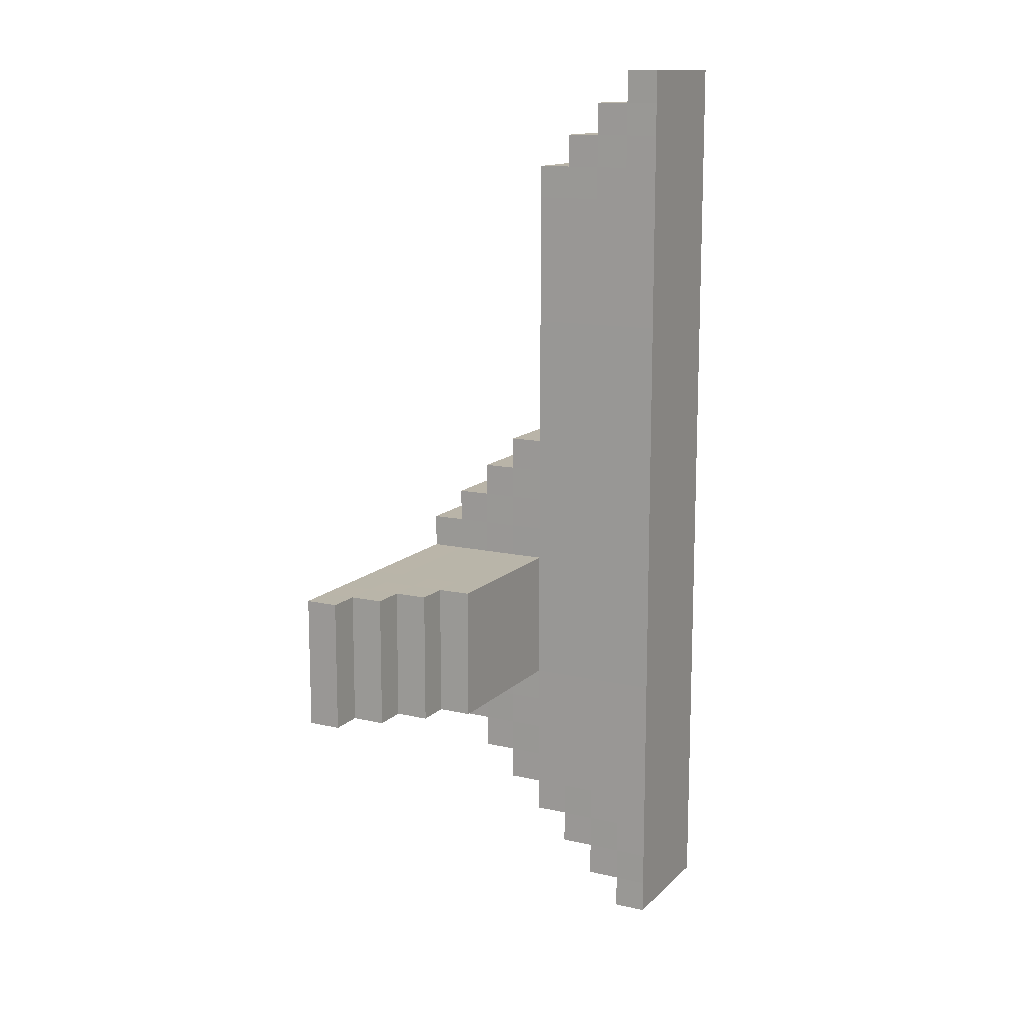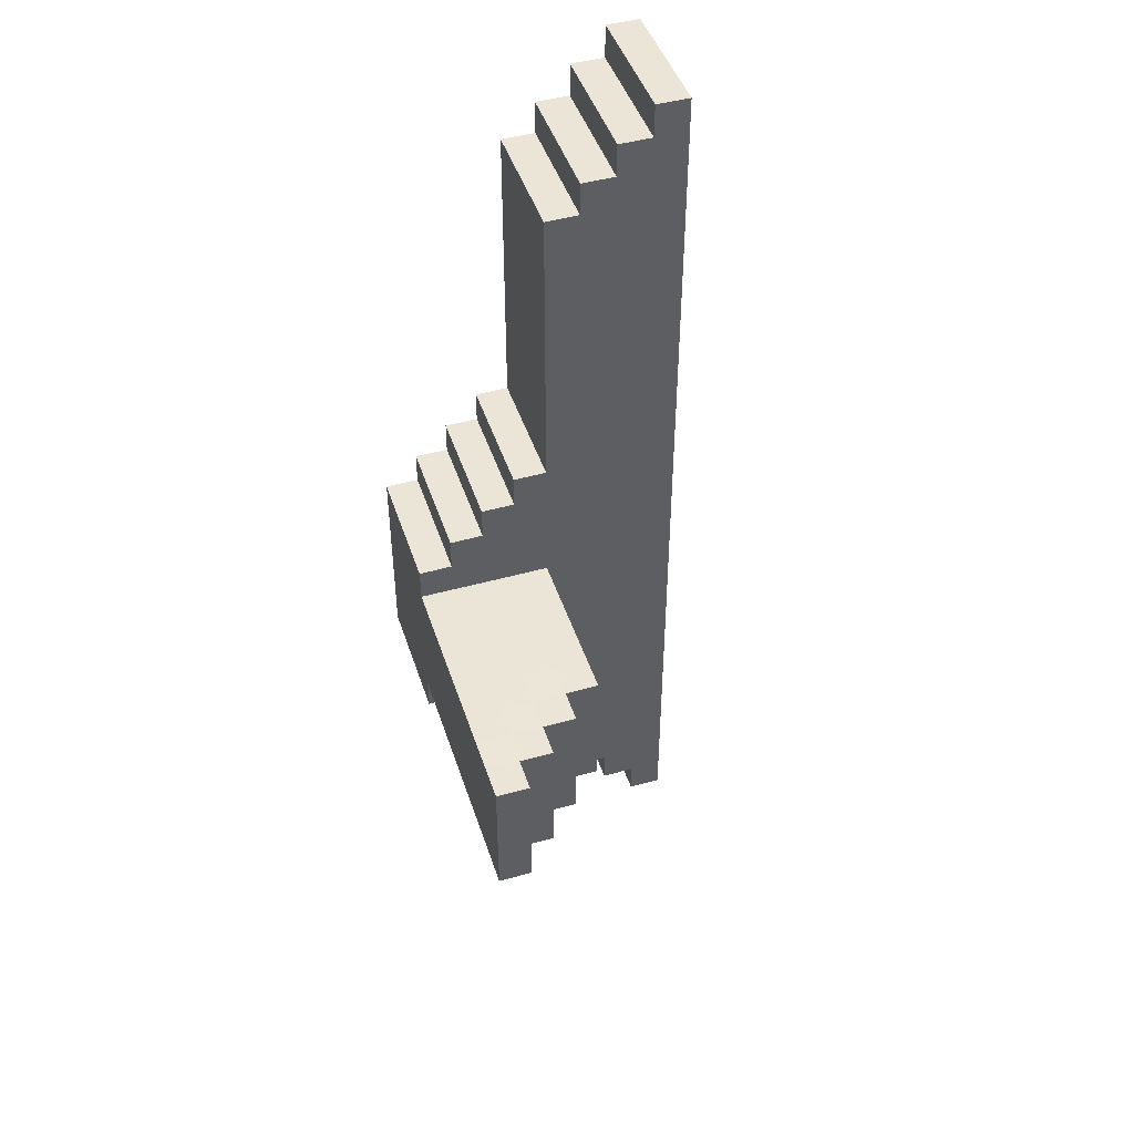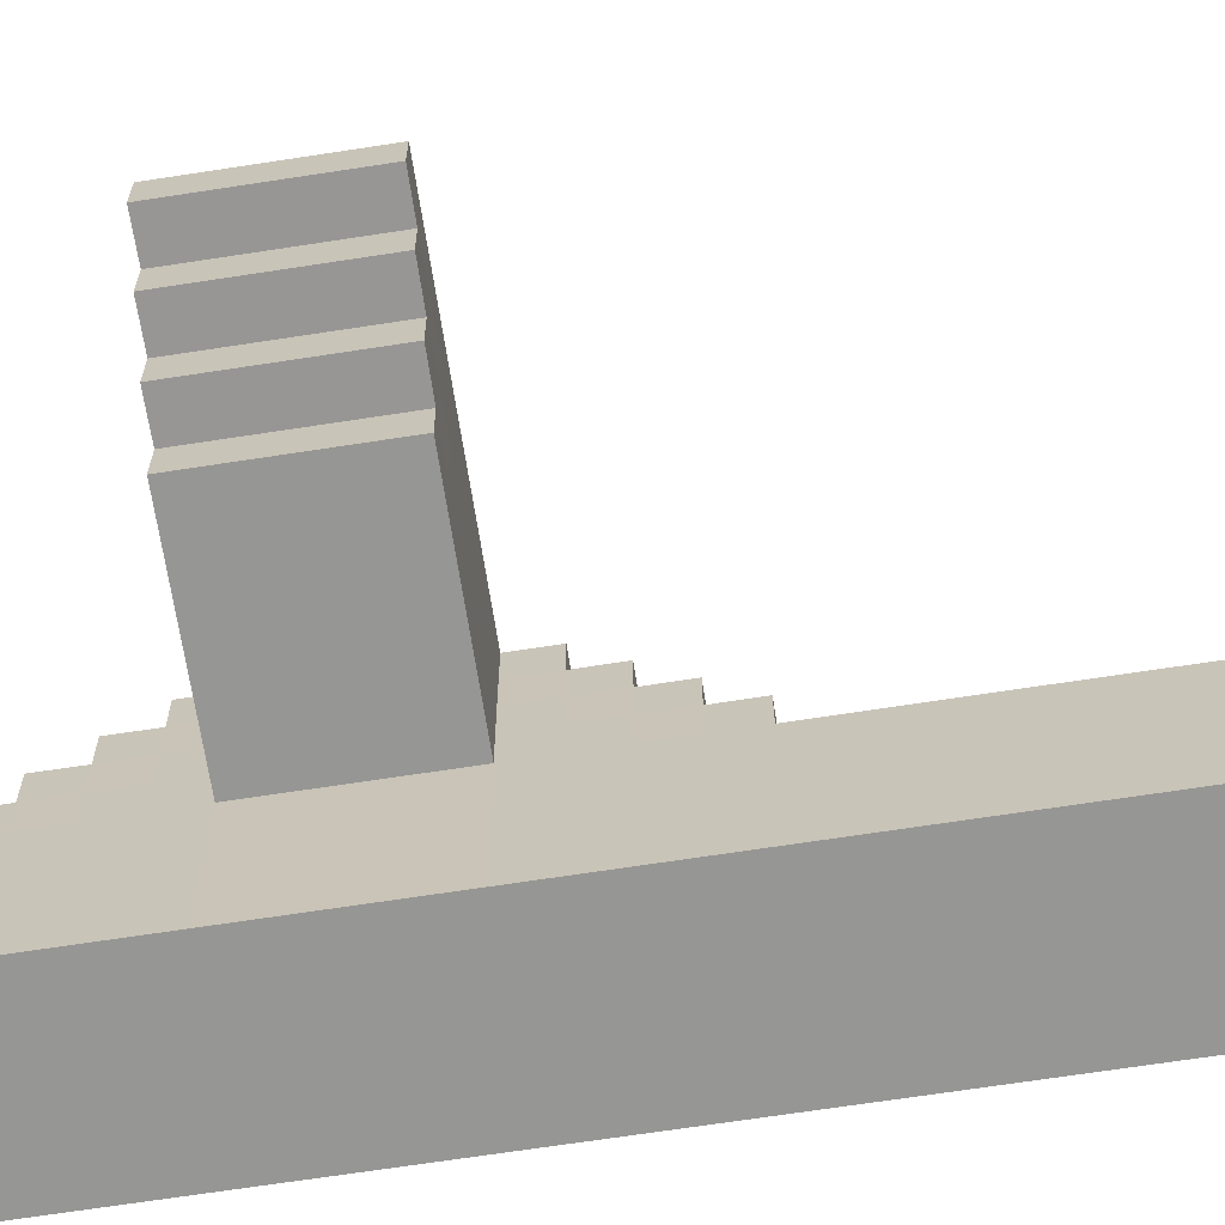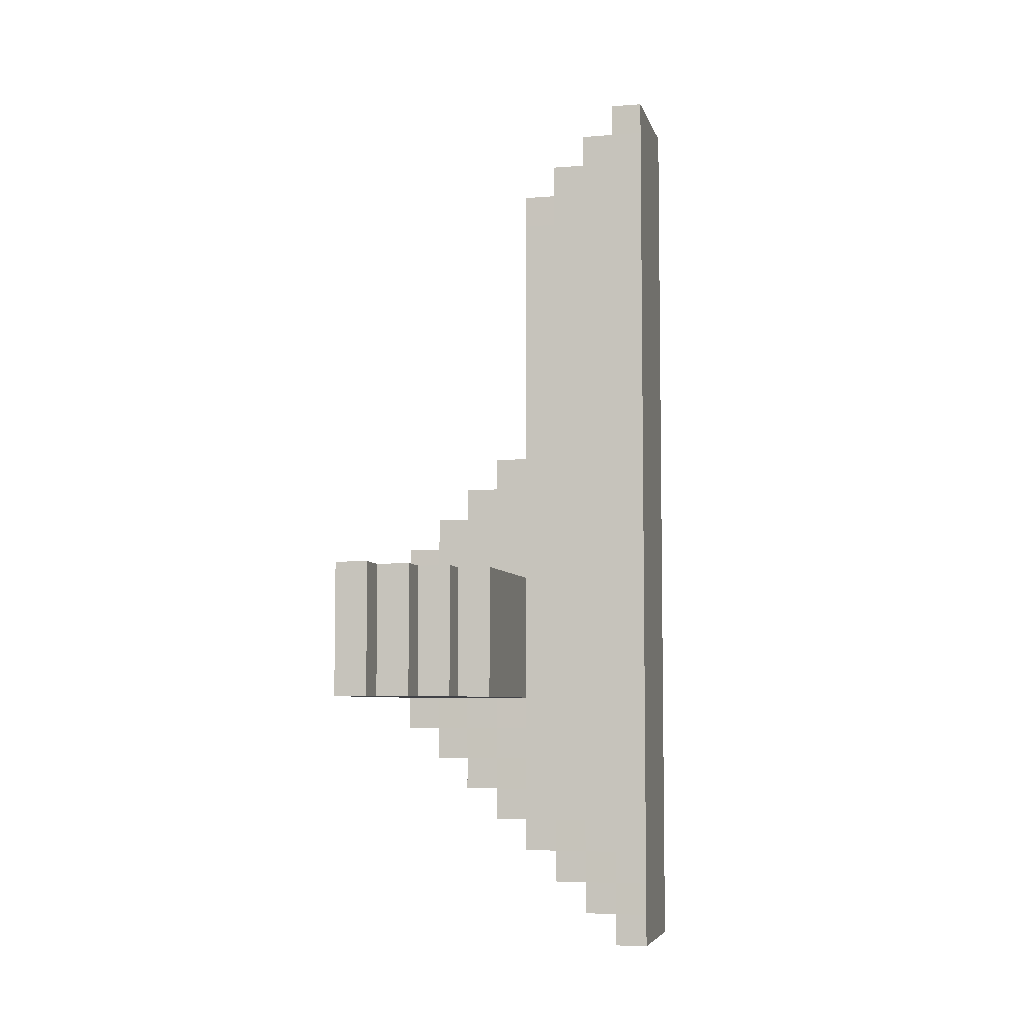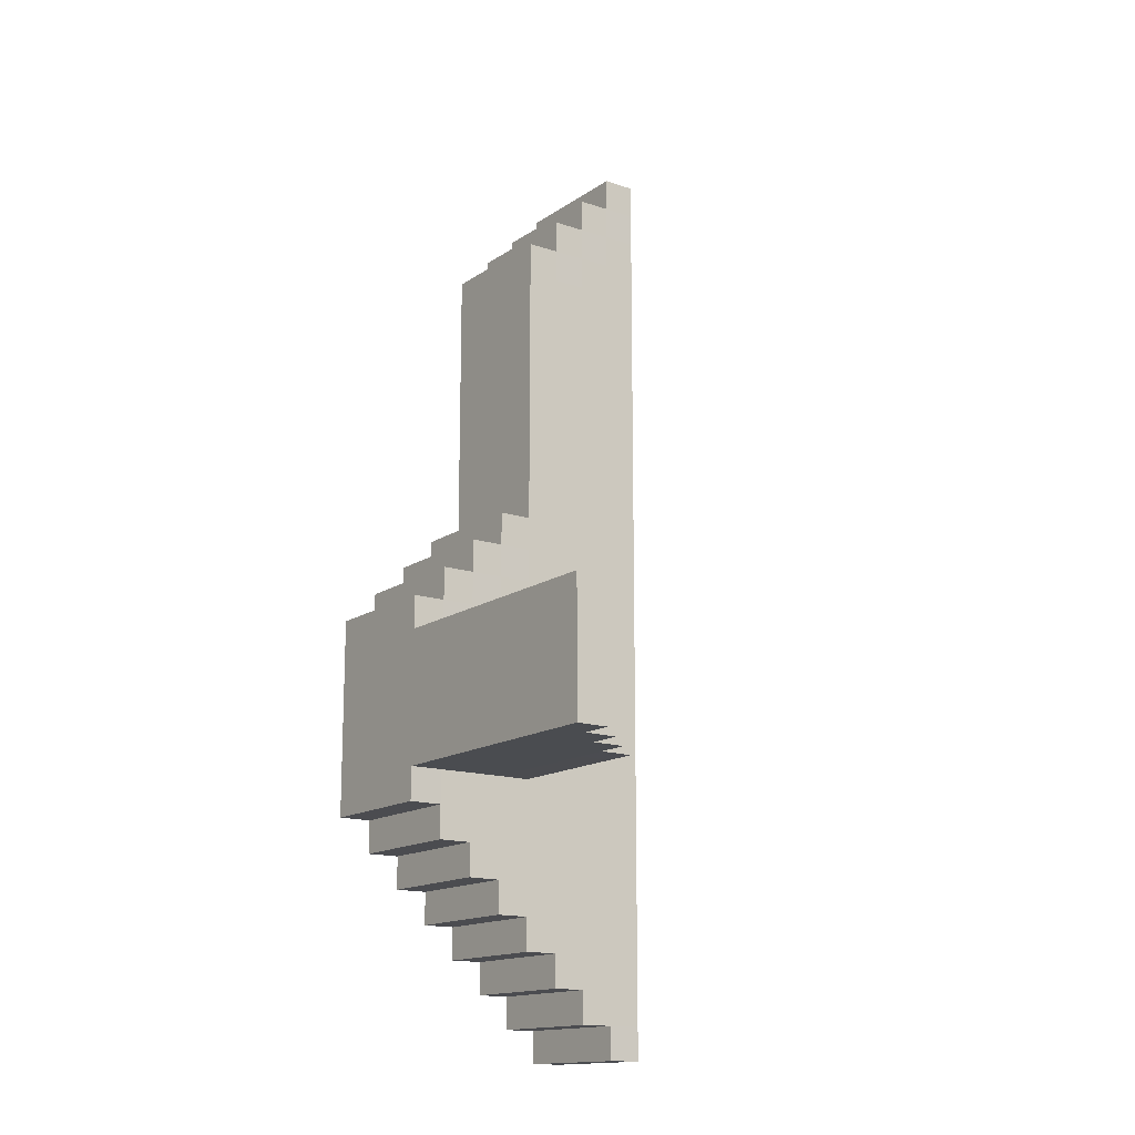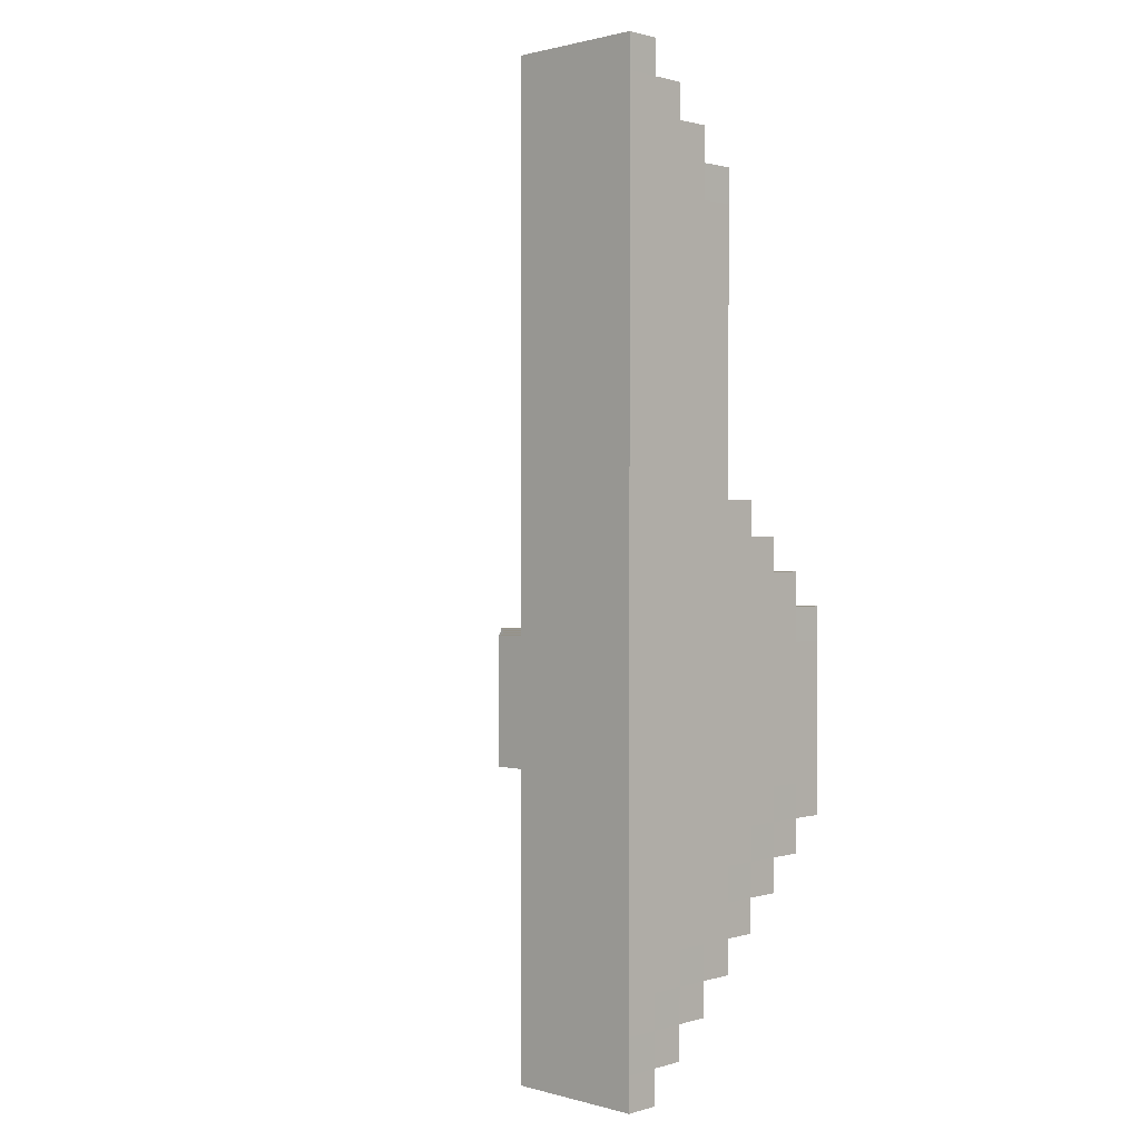
<metadata>
{"format":"obj","ext":"obj","renderer":"f3d","projection":"perspective","resolution":1024,"background":"white","views":[{"elev":13.4,"azim":117.5,"up":"+Y"},{"elev":45.8,"azim":72.2,"up":"+Y"},{"elev":-67.7,"azim":98.8,"up":"+Z"},{"elev":-6.0,"azim":103.2,"up":"+Y"},{"elev":-15.1,"azim":54.4,"up":"+Y"},{"elev":1.1,"azim":-136.0,"up":"+Y"}]}
</metadata>
<code>
o Cube
v -0.4983 2.5 -0.4983
v -0.4983 2.5 0.4983
v 0.4983 2.5 -0.4983
v 0.4983 2.5 0.4983
v -0.4983 1.5 -0.4983
v -0.4983 1.5 0.4983
v 0.4983 1.5 -0.4983
v 0.4983 1.5 0.4983
v 0.497 0.499 0.499
v 0.4983 0.5 -0.4983
v -0.4983 0.5 -0.4983
v -0.497 0.499 0.499
v 0.497 -0.501 0.501
v 0.4983 -0.5 -0.4983
v -0.4983 -0.5 -0.4983
v -0.4983 -0.5 0.5
v 0.497 -1.499 0.501
v 0.4983 -1.5 -0.4983
v -0.4983 -1.5 -0.4983
v -0.4983 -1.5 0.5
v 0.497 -2.499 0.499
v 0.4983 -2.5 -0.4983
v -0.4983 -2.5 -0.4983
v -0.497 -2.499 0.499
v -0.4983 -1.5 1.498
v 0.4983 -2.5 0.25
v 0.4983 -2.5 0
v 0.4983 -2.5 -0.25
v -0.4983 -2.5 0.25
v -0.4983 -2.5 0
v -0.4983 -2.5 -0.25
v 0.4983 -2.75 -0.25
v 0.4983 -2.75 -0.4983
v -0.4983 -2.75 -0.4983
v 0.4983 -2.748 0.4983
v -0.4983 -2.748 0.4983
v -0.4983 -2.75 -0.25
v 0.497 -2.749 0.249
v 0.4983 -2.75 0
v -0.497 -2.749 0.249
v -0.4983 -2.75 0
v 0.4983 -3 -0.25
v 0.4983 -3 -0.4983
v -0.4983 -3 -0.4983
v -0.4983 -3 -0.25
v 0.4983 -2.998 0.2483
v 0.497 -2.999 -0.001014
v -0.4983 -2.998 0.2483
v -0.497 -2.999 -0.001014
v 0.497 -3.249 -0.251
v 0.4983 -3.25 -0.4983
v -0.4983 -3.25 -0.4983
v -0.497 -3.249 -0.251
v 0.4983 -3.248 -0.001689
v -0.4983 -3.248 -0.001689
v 0.4983 -3.498 -0.2517
v 0.4983 -3.498 -0.4983
v -0.4983 -3.498 -0.4983
v -0.4983 -3.498 -0.2517
v 0.4983 -1.498 0.75
v -0.4983 -1.5 0.75
v -0.4983 -2.25 0.5
v -0.4983 -2 0.5
v -0.4983 -1.75 0.5
v 0.4983 -2.25 0.5
v 0.4983 -2 0.5
v 0.4983 -1.75 0.5
v 0.4983 -2.498 0.7483
v -0.4983 -2.498 0.7483
v -0.4983 -1.75 0.75
v 0.4983 -1.75 0.75
v -0.497 -2.249 0.749
v -0.4983 -2 0.75
v 0.497 -2.249 0.749
v 0.4983 -2 0.75
v 0.4983 -1.498 1
v -0.4983 -1.5 1
v -0.4983 -1.75 1
v 0.4983 -1.75 1
v -0.4983 -2.248 0.9983
v -0.497 -1.999 0.999
v 0.4983 -2.248 0.9983
v 0.497 -1.999 0.999
v 0.4983 -1.498 1.25
v -0.4983 -1.5 1.25
v -0.497 -1.749 1.249
v 0.497 -1.749 1.249
v -0.4983 -1.998 1.248
v 0.4983 -1.998 1.248
v 0.499 -1.499 1.497
v -0.4983 -1.748 1.498
v 0.4983 -1.748 1.498
v -0.4983 -0.5 1
v 0.4983 -0.5017 0.75
v -0.4983 0.25 0.5
v -0.4983 0 0.5
v -0.4983 -0.25 0.5
v 0.4983 -0.25 0.5
v 0.4983 0 0.5
v 0.4983 0.25 0.5
v 0.4983 0.4983 0.7483
v -0.4983 0.4983 0.7483
v -0.4983 -0.5 0.75
v -0.4983 -0.25 0.75
v 0.497 0.249 0.749
v -0.497 0.249 0.749
v -0.4983 0 0.75
v 0.4983 -0.25 0.75
v 0.4983 0 0.75
v 0.4983 -0.5017 1
v -0.4983 -0.25 1
v -0.4983 0.2483 0.9983
v -0.497 -0.001014 0.999
v 0.4983 -0.25 1
v 0.497 -0.001014 0.999
v 0.4983 0.2483 0.9983
v 0.4983 -0.5017 1.25
v -0.4983 -0.5 1.25
v -0.497 -0.251 1.249
v -0.4983 -0.001689 1.248
v 0.497 -0.251 1.249
v 0.4983 -0.001689 1.248
v 0.499 -0.501 1.497
v -0.4983 -0.5 1.498
v -0.4983 -0.2517 1.498
v 0.4983 -0.2517 1.498
v -0.4983 2.5 -0.25
v -0.4983 2.5 0
v -0.4983 2.5 0.25
v 0.4983 2.5 0.25
v 0.4983 2.5 0
v 0.4983 2.5 -0.25
v 0.4983 2.75 -0.4983
v -0.4983 2.75 -0.4983
v -0.497 2.749 0.249
v -0.4983 2.748 0.4983
v 0.4983 2.748 0.4983
v 0.4983 2.75 -0.25
v -0.4983 2.75 -0.25
v -0.4983 2.75 0
v 0.497 2.749 0.249
v 0.4983 2.75 0
v 0.4983 3 -0.4983
v -0.4983 3 -0.4983
v 0.4983 3 -0.25
v -0.4983 3 -0.25
v -0.497 2.999 -0.001014
v -0.4983 2.998 0.2483
v 0.4983 2.998 0.2483
v 0.497 2.999 -0.001014
v 0.4983 3.25 -0.4983
v -0.4983 3.25 -0.4983
v 0.497 3.249 -0.251
v -0.497 3.249 -0.251
v -0.4983 3.248 -0.001689
v 0.4983 3.248 -0.001689
v 0.4983 3.498 -0.4983
v -0.4983 3.498 -0.4983
v 0.4983 3.498 -0.2517
v -0.4983 3.498 -0.2517
v 1.5 -1.498 0.5017
v 1.5 -0.5017 0.5017
v 1.5 -0.5017 0.75
v 1.5 -1.498 0.75
v 1.5 -1.498 1
v 1.5 -1.498 1.25
v 1.5 -1.498 1.498
v 1.5 -0.5017 1.25
v 1.5 -0.5017 1
v 1.5 -0.5017 1.498
v 1.748 -1.498 0.5017
v 1.748 -0.5017 0.5017
v 1.749 -0.503 0.751
v 1.749 -1.497 0.751
v 1.75 -1.498 1
v 1.75 -1.498 1.25
v 1.75 -1.498 1.498
v 1.75 -0.5017 1.25
v 1.75 -0.5017 1
v 1.75 -0.5017 1.498
v 1.999 -1.497 1.001
v 2 -1.498 1.25
v 2 -1.498 1.498
v 1.998 -1.498 0.7517
v 2 -0.5017 1.25
v 1.999 -0.503 1.001
v 2 -0.5017 1.498
v 1.998 -0.5017 0.7517
v 2.248 -1.498 1.002
v 2.249 -1.497 1.251
v 2.25 -1.498 1.498
v 2.249 -0.503 1.251
v 2.248 -0.5017 1.002
v 2.25 -0.5017 1.498
v 2.498 -1.498 1.252
v 2.498 -1.498 1.498
v 2.498 -0.5017 1.252
v 2.498 -0.5017 1.498
f 127 128 140 139
f 3 132 131 130 4 8 7
f 6 5 11 12
f 5 6 2 129 128 127 1
f 3 7 5 1
f 8 4 2 6
f 11 10 14 15
f 5 7 10 11
f 8 6 12 9
f 7 8 9 10
f 98 99 109 108
f 10 9 100 99 98 13 14
f 12 11 15 16 97 96 95
f 20 19 23 31 30 29 24 62 63 64
f 14 13 17 18
f 16 15 19 20
f 15 14 18 19
f 21 24 36 35
f 19 18 22 23
f 62 24 69 72
f 18 17 67 66 65 21 26 27 28 22
f 123 124 25 90
f 76 60 164 165
f 16 20 61 77 85 25 124 118 93 103
f 28 27 39 32
f 23 22 33 34
f 30 31 37 41
f 38 35 36 40
f 39 38 46 47
f 41 37 45 49
f 33 32 42 43
f 24 29 40 36
f 26 21 35 38
f 29 30 41 40
f 31 23 34 37
f 22 28 32 33
f 27 26 38 39
f 42 47 54 50
f 49 45 53 55
f 47 46 48 49
f 37 34 44 45
f 38 40 48 46
f 34 33 43 44
f 40 41 49 48
f 32 39 47 42
f 52 51 57 58
f 50 54 55 53
f 45 44 52 53
f 43 42 50 51
f 44 43 51 52
f 47 49 55 54
f 57 56 59 58
f 53 52 58 59
f 51 50 56 57
f 50 53 59 56
f 20 64 70 61
f 21 65 74 68
f 74 72 69 68
f 61 70 78 77
f 70 73 81 78
f 24 21 68 69
f 65 66 75 74
f 63 62 72 73
f 66 67 71 75
f 67 17 60 71
f 64 63 73 70
f 83 79 87 89
f 81 83 89 88
f 83 81 80 82
f 75 71 79 83
f 73 72 80 81
f 71 60 76 79
f 72 74 82 80
f 74 75 83 82
f 85 86 91 25
f 87 86 88 89
f 78 81 88 86
f 79 76 84 87
f 77 78 86 85
f 90 25 91 92
f 87 84 90 92
f 86 87 92 91
f 12 95 106 102
f 9 12 102 101
f 13 98 108 94
f 94 108 114 110
f 101 102 106 105
f 109 105 116 115
f 104 103 93 111
f 95 96 107 106
f 99 100 105 109
f 97 16 103 104
f 96 97 104 107
f 100 9 101 105
f 116 112 113 115
f 110 114 121 117
f 106 107 113 112
f 105 106 112 116
f 108 109 115 114
f 107 104 111 113
f 121 119 125 126
f 122 120 119 121
f 114 115 122 121
f 113 111 119 120
f 111 93 118 119
f 115 113 120 122
f 126 125 124 123
f 117 121 126 123
f 119 118 124 125
f 130 131 142 141
f 2 4 137 136
f 1 127 139 134
f 135 136 137 141
f 140 135 148 147
f 141 142 150 149
f 135 141 149 148
f 132 3 133 138
f 131 132 138 142
f 3 1 134 133
f 128 129 135 140
f 129 2 136 135
f 4 130 141 137
f 145 143 151 153
f 146 147 155 154
f 147 148 149 150
f 134 139 146 144
f 133 134 144 143
f 142 138 145 150
f 139 140 147 146
f 138 133 143 145
f 154 153 159 160
f 154 155 156 153
f 147 150 156 155
f 150 145 153 156
f 144 146 154 152
f 143 144 152 151
f 158 160 159 157
f 153 151 157 159
f 152 154 160 158
f 151 152 158 157
f 167 166 176 177
f 94 110 169 163
f 60 17 161 164
f 123 90 167 170
f 84 76 165 166
f 117 123 170 168
f 110 117 168 169
f 17 13 162 161
f 90 84 166 167
f 13 94 163 162
f 168 170 180 178
f 161 162 172 171
f 166 165 175 176
f 177 176 182 183
f 179 178 185 186
f 180 177 183 187
f 171 172 173 174
f 162 163 173 172
f 170 167 177 180
f 165 164 174 175
f 164 161 171 174
f 163 169 179 173
f 169 168 178 179
f 181 186 193 189
f 183 182 190 191
f 184 188 186 181
f 173 179 186 188
f 178 180 187 185
f 175 174 184 181
f 176 175 181 182
f 174 173 188 184
f 190 192 197 195
f 189 193 192 190
f 185 187 194 192
f 182 181 189 190
f 187 183 191 194
f 186 185 192 193
f 195 197 198 196
f 192 194 198 197
f 191 190 195 196
f 194 191 196 198

</code>
